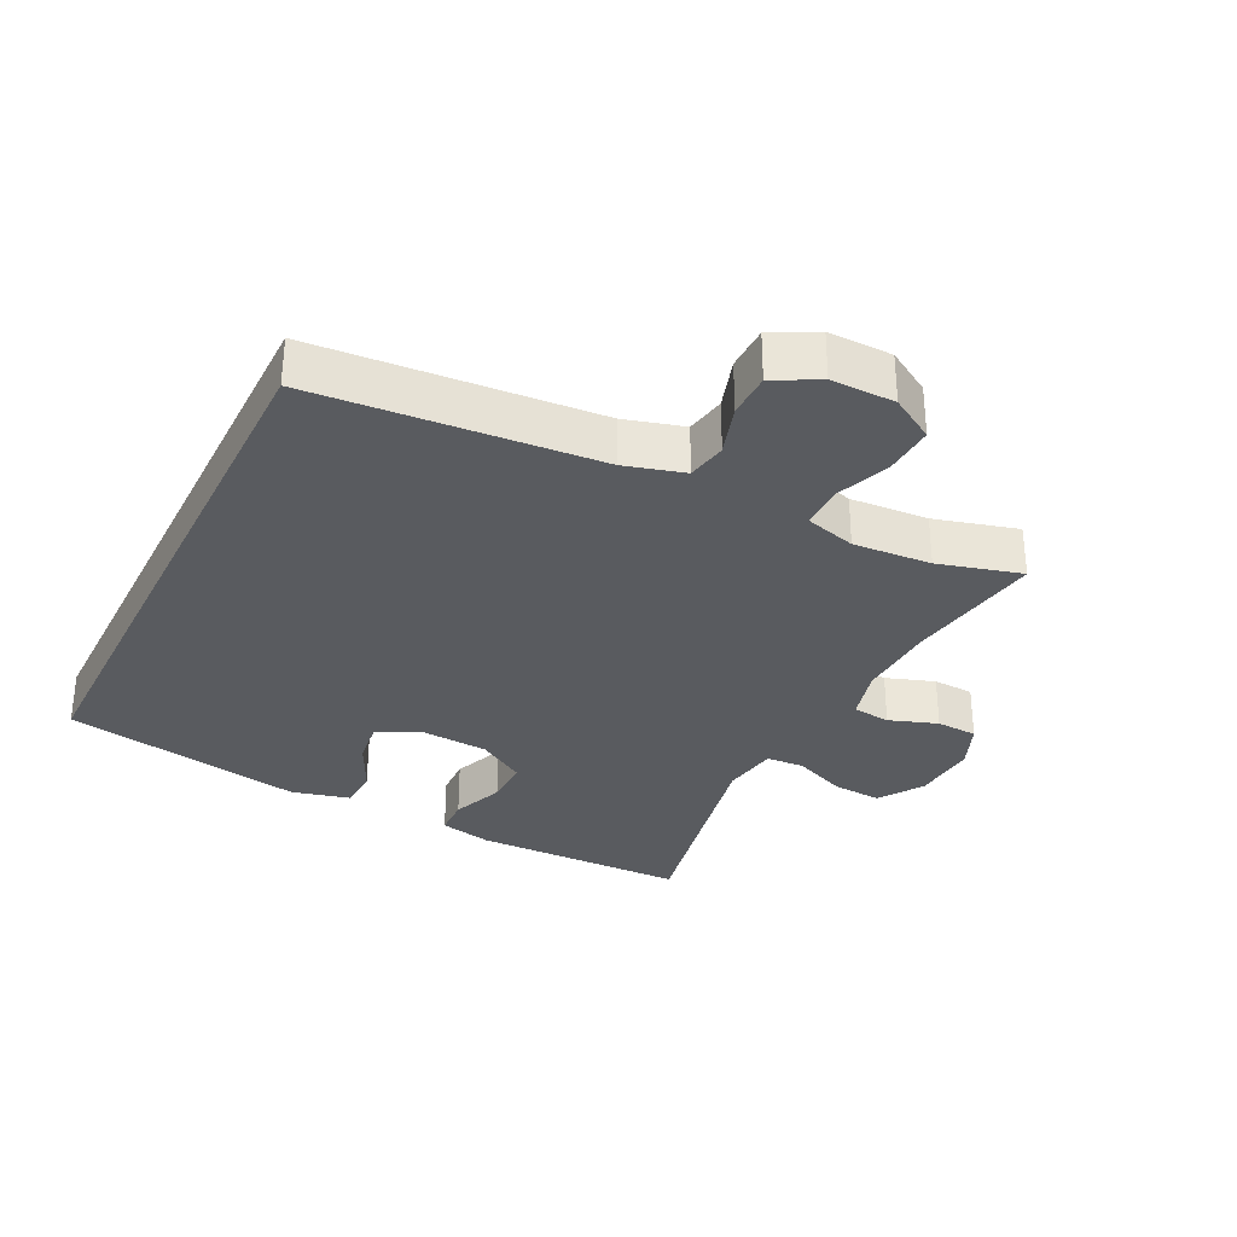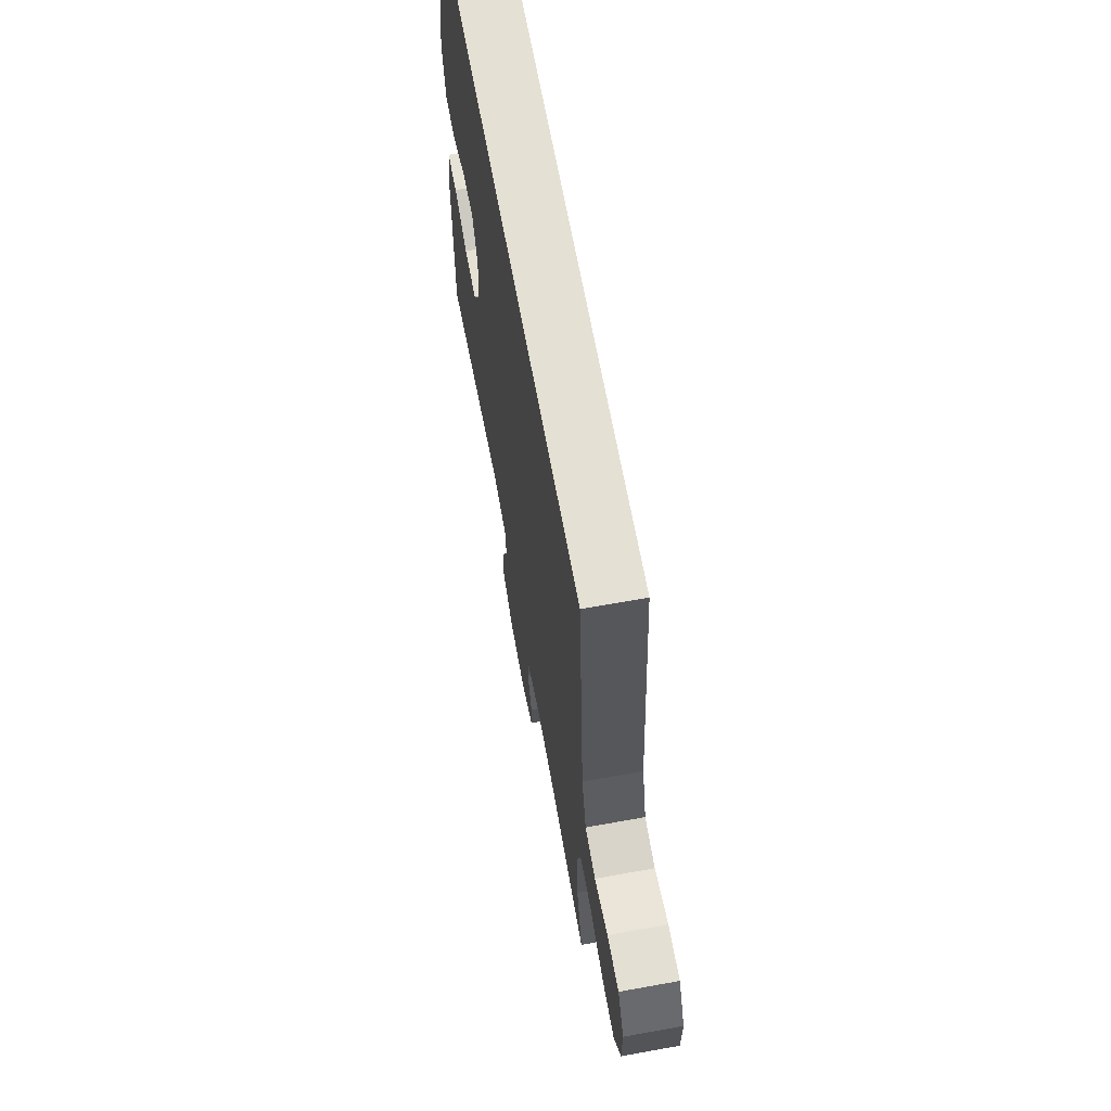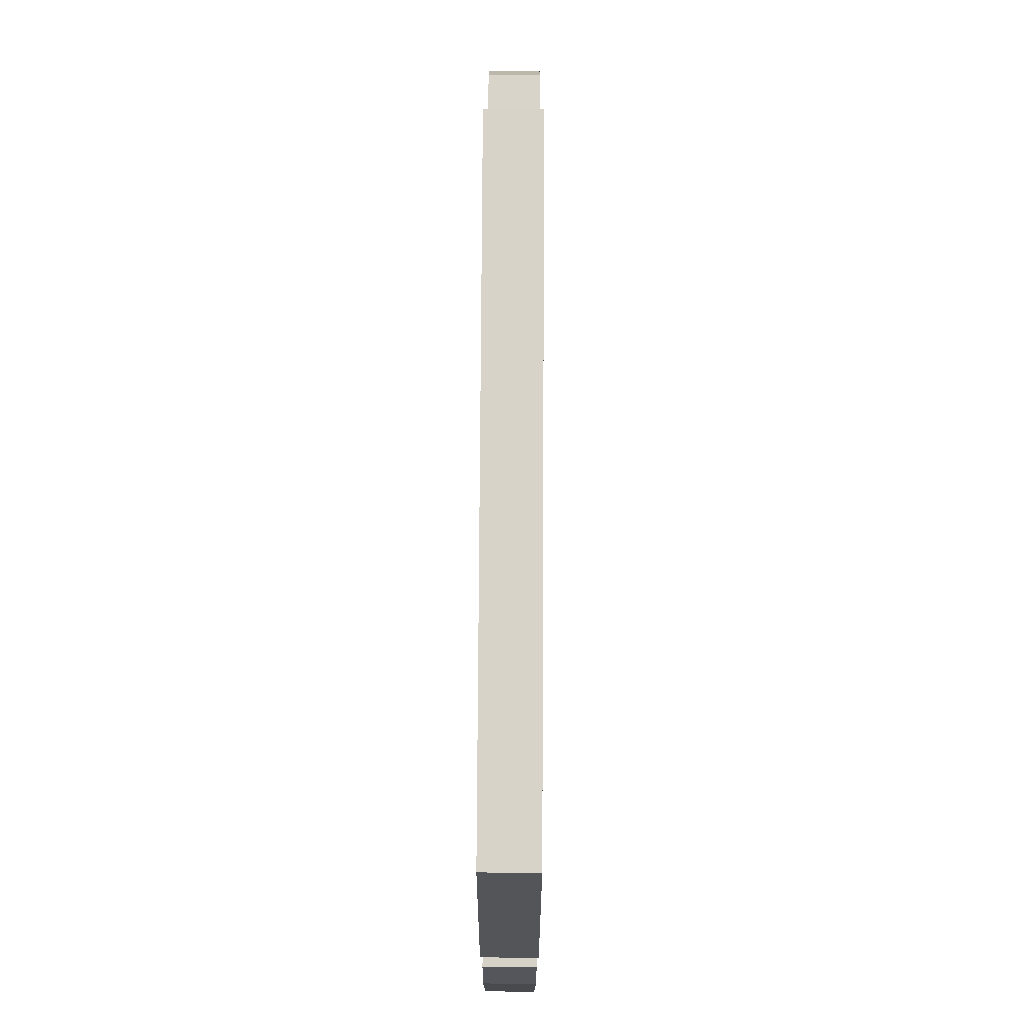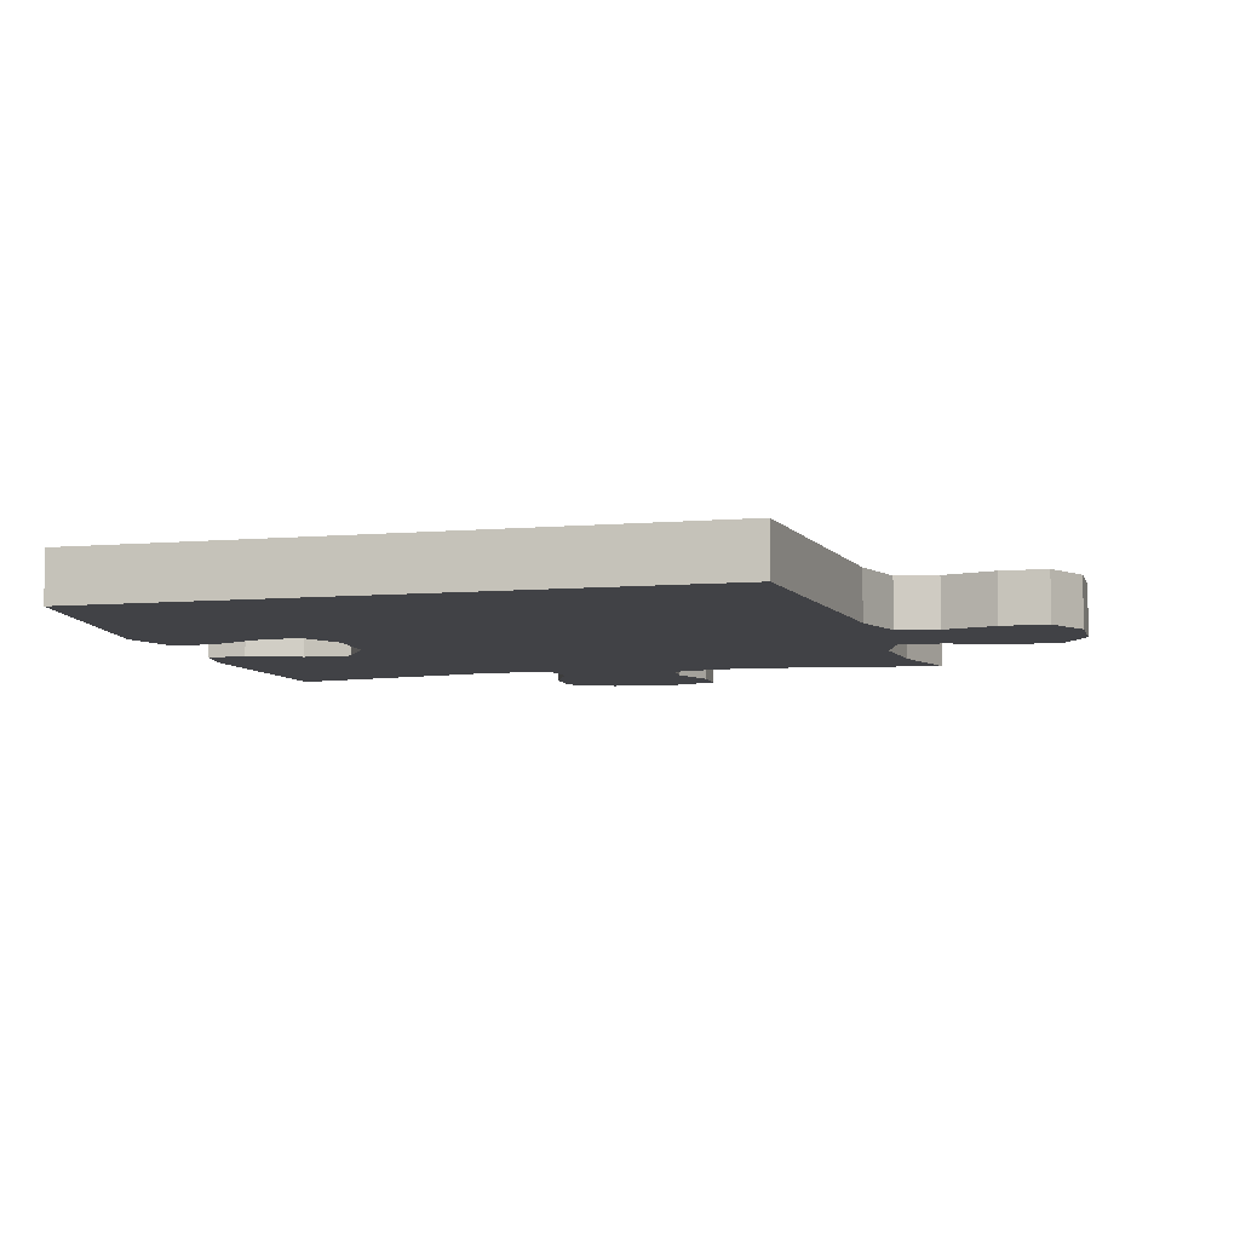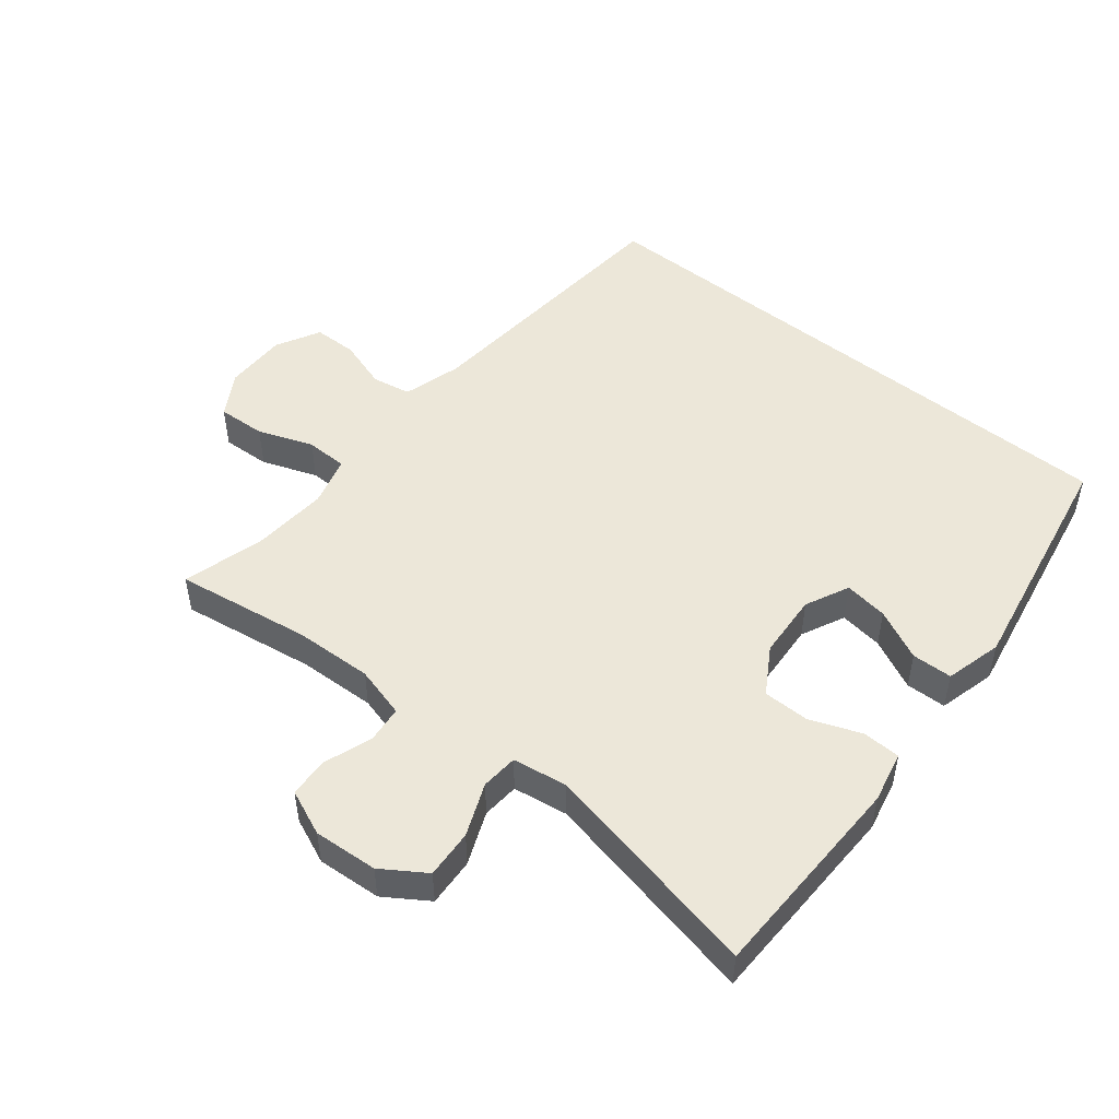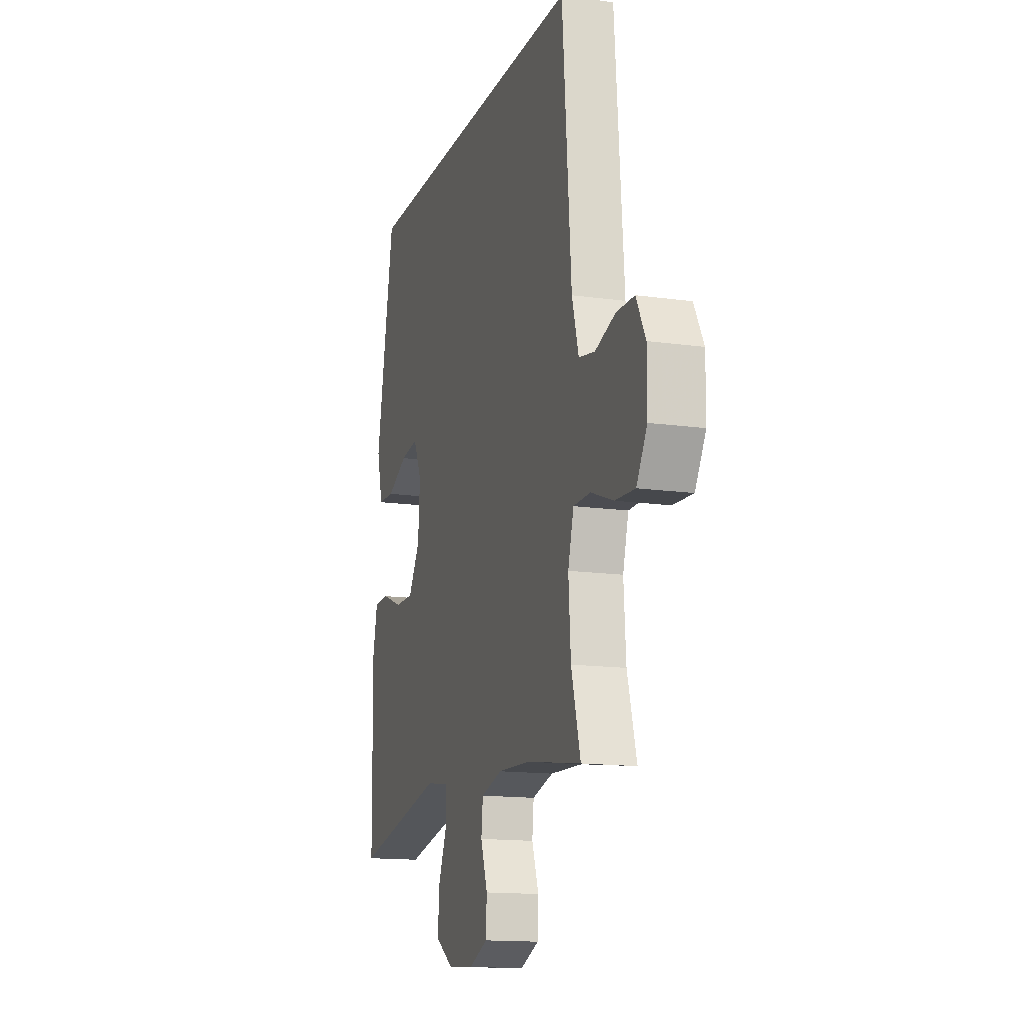
<metadata>
{"format":"obj","ext":"obj","renderer":"f3d","projection":"perspective","resolution":1024,"background":"white","views":[{"elev":-32.1,"azim":63.4,"up":"+Y"},{"elev":65.7,"azim":79.7,"up":"+Z"},{"elev":76.3,"azim":-89.7,"up":"+Z"},{"elev":-6.6,"azim":14.9,"up":"+Y"},{"elev":49.7,"azim":-140.9,"up":"+Y"},{"elev":-14.5,"azim":72.8,"up":"+Z"}]}
</metadata>
<code>
v 0.445 0.07 0.5
v 0.478 0.07 0.082
v 0.503 0.07 -0.006
v 0.562 0.07 -0.017
v 0.637 0.07 0.007
v 0.703 0.07 0.006
v 0.738 0.07 -0.06
v 0.737 0.07 -0.155
v 0.698 0.07 -0.22
v 0.625 0.07 -0.216
v 0.542 0.07 -0.185
v 0.479 0.07 -0.186
v 0.458 0.07 -0.261
v 0.466 0.07 -0.377
v 0.5 0.07 -0.5
v 0.296 0.07 -0.468
v 0.178 0.07 -0.463
v 0.1 0.07 -0.484
v 0.094 0.07 -0.54
v 0.119 0.07 -0.612
v 0.116 0.07 -0.673
v 0.047 0.07 -0.702
v -0.05 0.07 -0.695
v -0.115 0.07 -0.652
v -0.11 0.07 -0.579
v -0.077 0.07 -0.5
v -0.081 0.07 -0.444
v -0.164 0.07 -0.431
v -0.5 0.07 -0.5
v -0.505 0.07 -0.182
v -0.488 0.07 -0.105
v -0.431 0.07 -0.103
v -0.354 0.07 -0.133
v -0.284 0.07 -0.133
v -0.241 0.07 -0.063
v -0.234 0.07 0.035
v -0.265 0.07 0.101
v -0.331 0.07 0.092
v -0.408 0.07 0.055
v -0.469 0.07 0.057
v -0.491 0.07 0.143
v -0.424 0.07 0.5
v 0.445 0 0.5
v 0.478 0 0.082
v 0.503 0 -0.006
v 0.562 0 -0.017
v 0.637 0 0.007
v 0.703 0 0.006
v 0.738 0 -0.06
v 0.737 0 -0.155
v 0.698 0 -0.22
v 0.625 0 -0.216
v 0.542 0 -0.185
v 0.479 0 -0.186
v 0.458 0 -0.261
v 0.466 0 -0.377
v 0.5 0 -0.5
v 0.296 0 -0.468
v 0.178 0 -0.463
v 0.1 0 -0.484
v 0.094 0 -0.54
v 0.119 0 -0.612
v 0.116 0 -0.673
v 0.047 0 -0.702
v -0.05 0 -0.695
v -0.115 0 -0.652
v -0.11 0 -0.579
v -0.077 0 -0.5
v -0.081 0 -0.444
v -0.164 0 -0.431
v -0.5 0 -0.5
v -0.505 0 -0.182
v -0.488 0 -0.105
v -0.431 0 -0.103
v -0.354 0 -0.133
v -0.284 0 -0.133
v -0.241 0 -0.063
v -0.234 0 0.035
v -0.265 0 0.101
v -0.331 0 0.092
v -0.408 0 0.055
v -0.469 0 0.057
v -0.491 0 0.143
v -0.424 0 0.5
f 41 42 1
f 40 41 1
f 39 40 1
f 38 39 1
f 37 38 1
f 36 37 1 2
f 35 36 2 3
f 34 35 3 4
f 31 32 33
f 30 31 33
f 29 30 33
f 28 29 33
f 27 28 33 34
f 24 25 26
f 23 24 26
f 22 23 26
f 21 22 26
f 20 21 26
f 19 20 26
f 18 19 26 27
f 27 34 4
f 18 27 4
f 17 18 4
f 14 15 16
f 13 14 16 17
f 9 10 11
f 8 9 11
f 7 8 11
f 6 7 11
f 5 6 11
f 4 5 11
f 4 11 12
f 17 4 12
f 12 13 17
f 43 84 83
f 43 83 82
f 43 82 81
f 43 81 80
f 43 80 79
f 44 43 79 78
f 45 44 78 77
f 46 45 77 76
f 75 74 73
f 75 73 72
f 75 72 71
f 75 71 70
f 76 75 70 69
f 68 67 66
f 68 66 65
f 68 65 64
f 68 64 63
f 68 63 62
f 68 62 61
f 69 68 61 60
f 46 76 69
f 46 69 60
f 46 60 59
f 58 57 56
f 59 58 56 55
f 53 52 51
f 53 51 50
f 53 50 49
f 53 49 48
f 53 48 47
f 53 47 46
f 54 53 46
f 54 46 59
f 59 55 54
f 1 43 44 2
f 2 44 45 3
f 3 45 46 4
f 4 46 47 5
f 5 47 48 6
f 6 48 49 7
f 7 49 50 8
f 8 50 51 9
f 9 51 52 10
f 10 52 53 11
f 11 53 54 12
f 12 54 55 13
f 13 55 56 14
f 14 56 57 15
f 15 57 58 16
f 16 58 59 17
f 17 59 60 18
f 18 60 61 19
f 19 61 62 20
f 20 62 63 21
f 21 63 64 22
f 22 64 65 23
f 23 65 66 24
f 24 66 67 25
f 25 67 68 26
f 26 68 69 27
f 27 69 70 28
f 28 70 71 29
f 29 71 72 30
f 30 72 73 31
f 31 73 74 32
f 32 74 75 33
f 33 75 76 34
f 34 76 77 35
f 35 77 78 36
f 36 78 79 37
f 37 79 80 38
f 38 80 81 39
f 39 81 82 40
f 40 82 83 41
f 41 83 84 42
f 42 84 43 1

</code>
